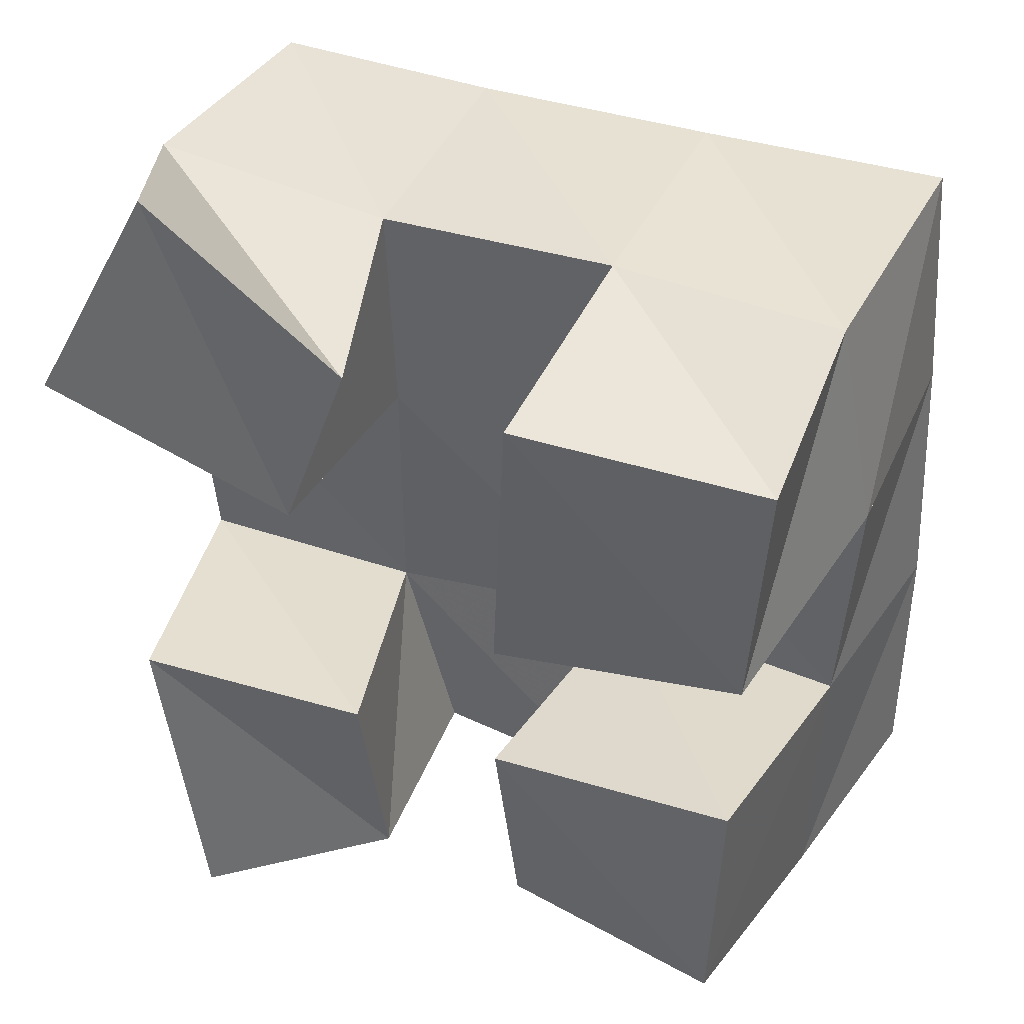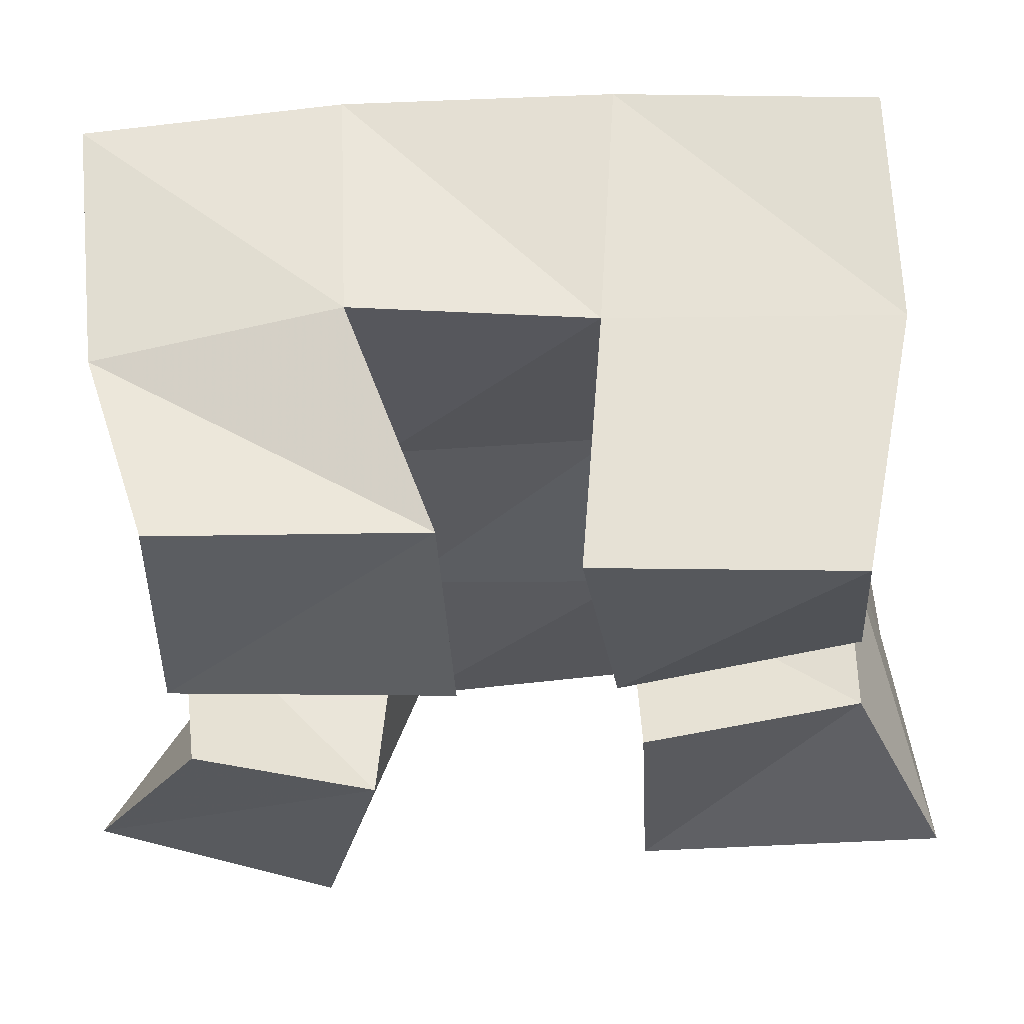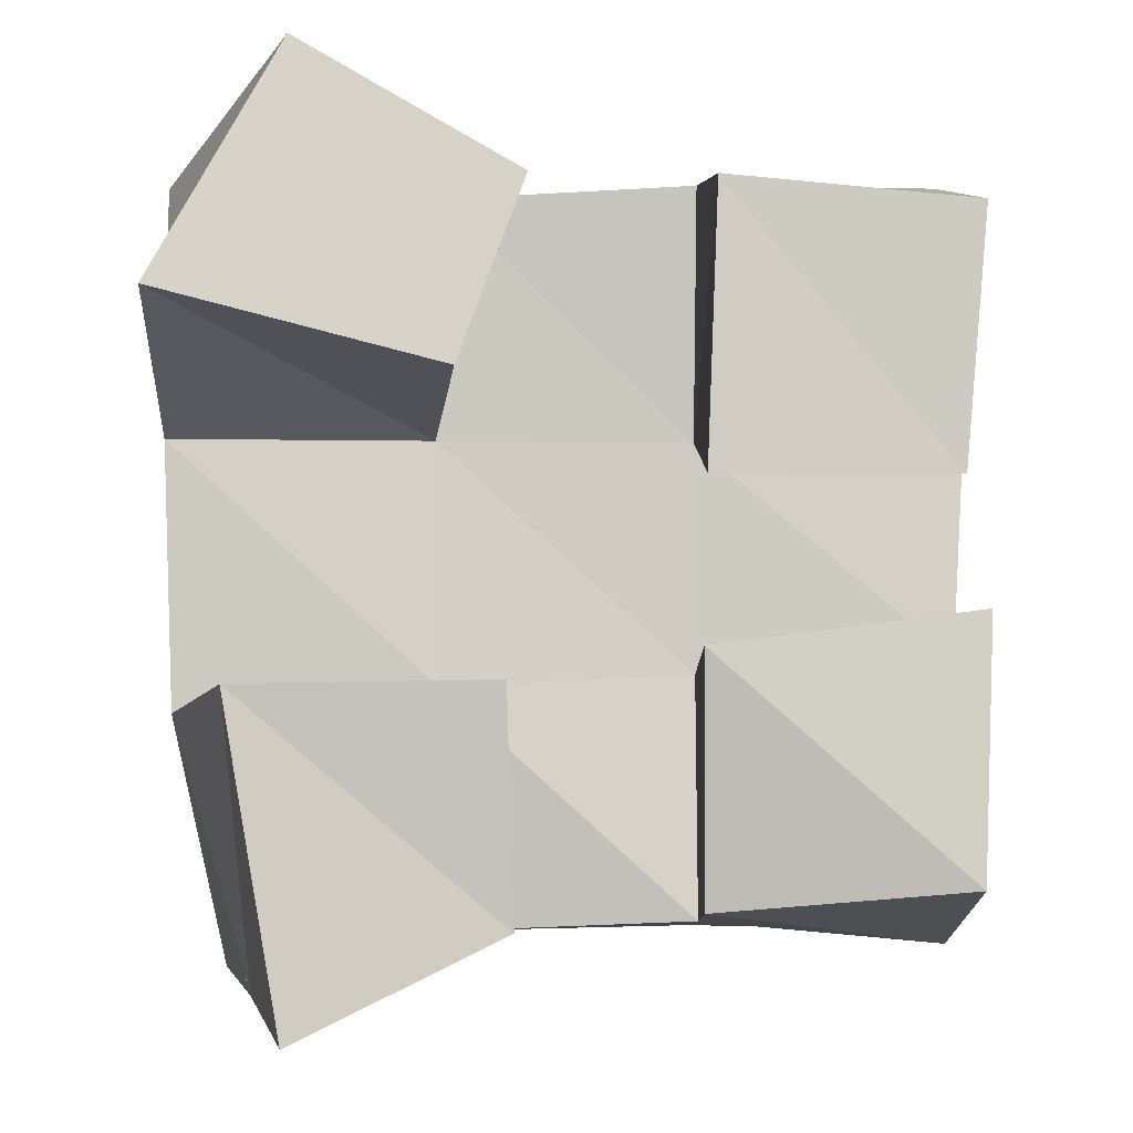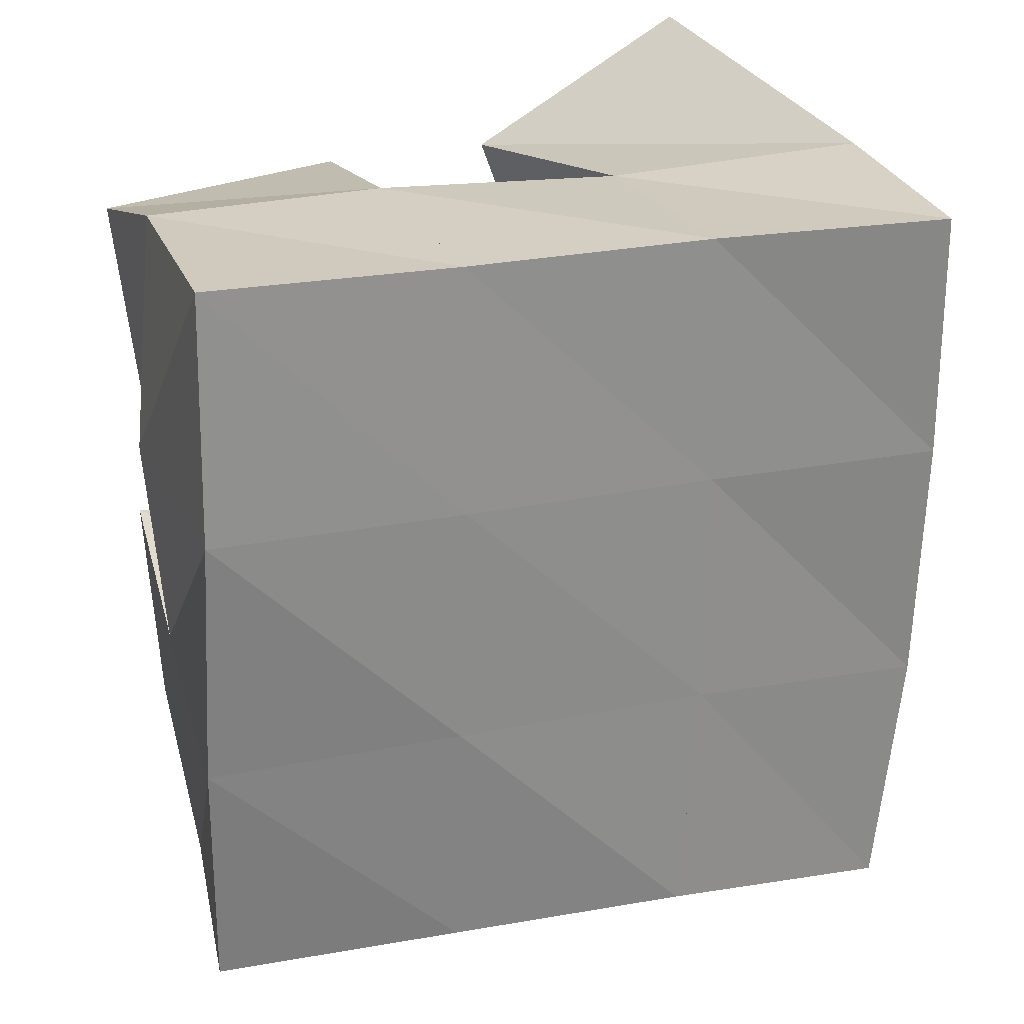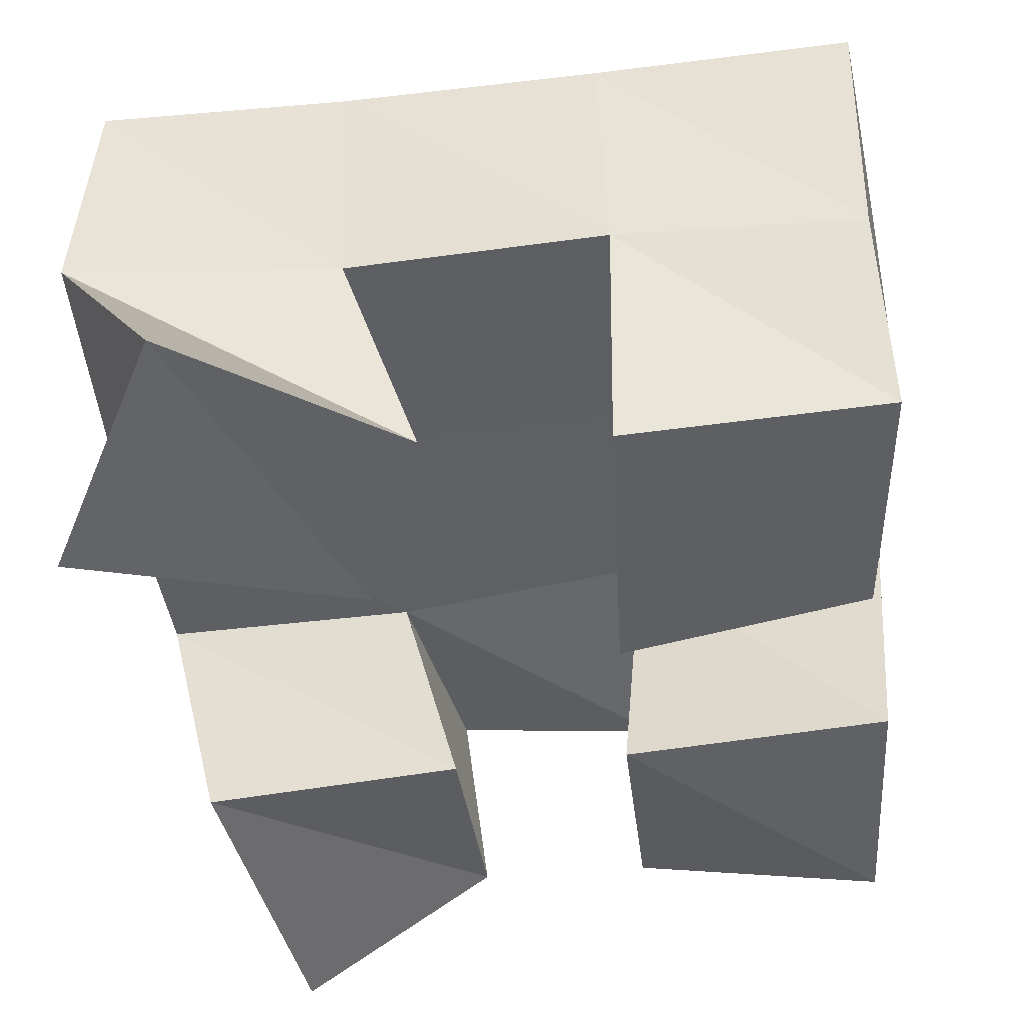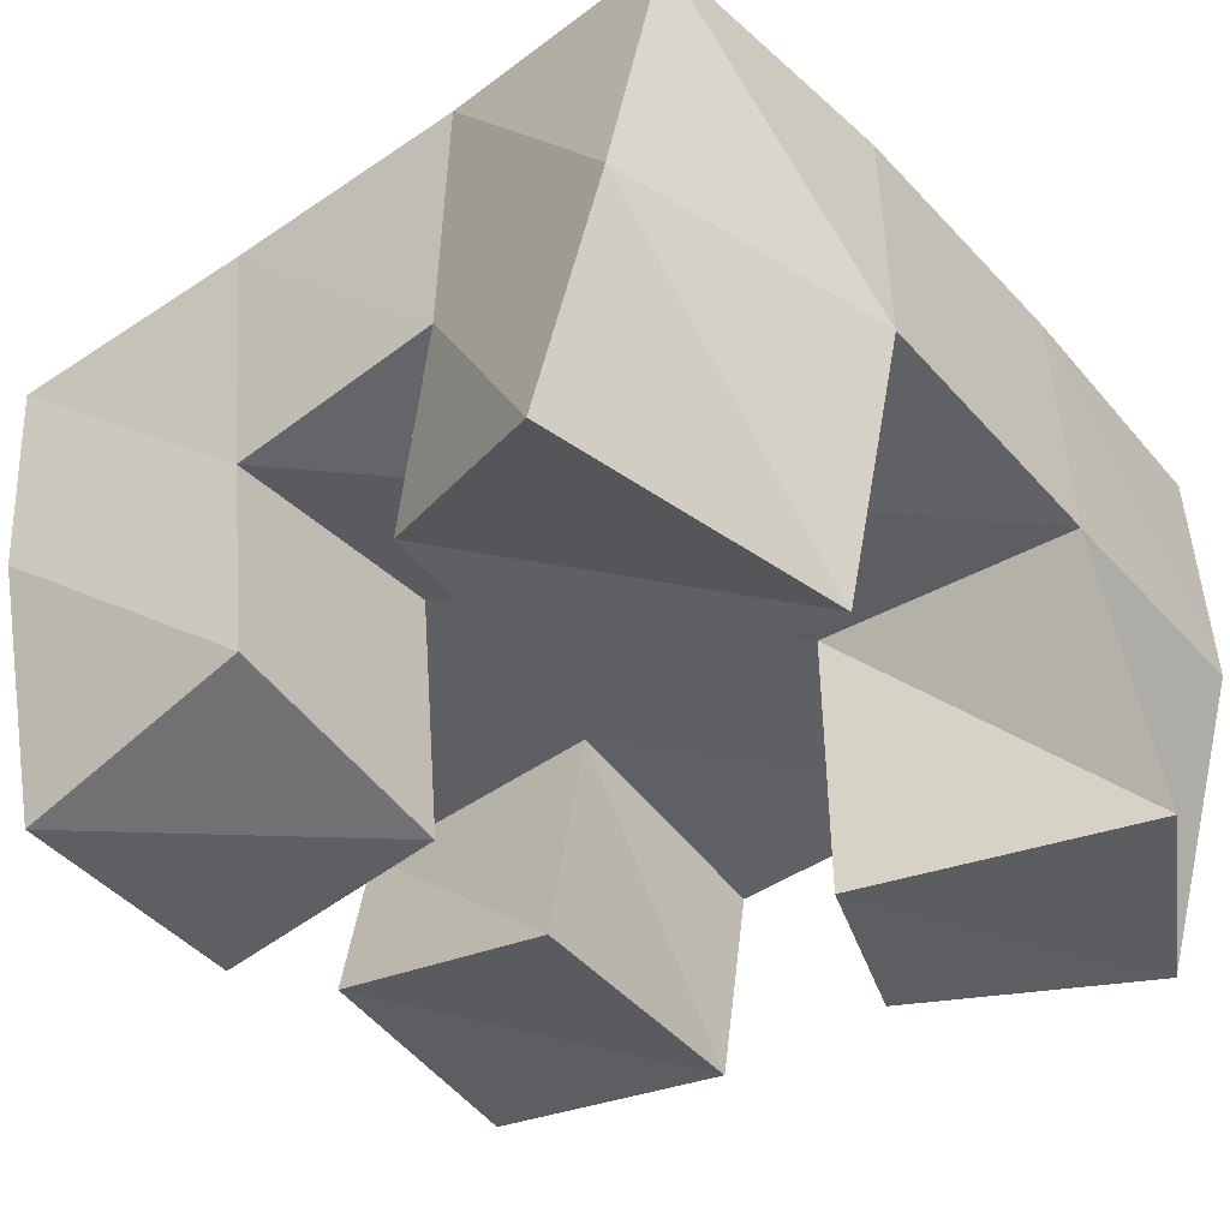
<metadata>
{"format":"obj","ext":"obj","renderer":"f3d","projection":"perspective","resolution":1024,"background":"white","views":[{"elev":39.0,"azim":26.0,"up":"+Z"},{"elev":-29.6,"azim":91.3,"up":"+Y"},{"elev":-7.6,"azim":-4.0,"up":"+Z"},{"elev":29.3,"azim":160.7,"up":"+Z"},{"elev":-47.0,"azim":5.4,"up":"+Y"},{"elev":-39.9,"azim":-143.3,"up":"+Y"}]}
</metadata>
<code>
v 0.8291 0.1 0.1716
v 0.8213 0.153 0.179
v 0.8697 0.1133 0.1912
v 0.8646 0.1561 0.1915
v 0.8176 0.1021 0.2344
v 0.8053 0.1522 0.2329
v 0.8679 0.1058 0.2358
v 0.8567 0.149 0.2383
v 0.9033 0.1 0.2724
v 0.907 0.152 0.2871
v 0.952 0.1085 0.2742
v 0.961 0.1502 0.2909
v 0.9056 0.1 0.3273
v 0.9071 0.1445 0.3377
v 0.9564 0.1059 0.3253
v 0.9546 0.1434 0.3377
v 0.8022 0.1 0.3052
v 0.8032 0.1478 0.286
v 0.8581 0.1 0.2913
v 0.8558 0.1498 0.2866
v 0.8276 0.1039 0.353
v 0.8031 0.1483 0.3359
v 0.8712 0.1017 0.3276
v 0.8567 0.1451 0.3341
v 0.9036 0.1106 0.1946
v 0.9072 0.1507 0.1932
v 0.9519 0.1 0.1986
v 0.9553 0.1509 0.1889
v 0.9027 0.1016 0.2417
v 0.9073 0.1545 0.2414
v 0.9542 0.1 0.2485
v 0.9579 0.1492 0.2445
v 0.8138 0.2014 0.1837
v 0.8624 0.2048 0.191
v 0.8075 0.199 0.235
v 0.8572 0.2014 0.2402
v 0.8058 0.1979 0.2868
v 0.8556 0.1979 0.289
v 0.8059 0.1963 0.3374
v 0.8554 0.1939 0.3391
v 0.9115 0.2019 0.1922
v 0.91 0.2017 0.242
v 0.9074 0.1991 0.2912
v 0.9058 0.1944 0.3407
v 0.9613 0.1963 0.1911
v 0.961 0.1983 0.2414
v 0.9583 0.1989 0.2931
v 0.9559 0.1946 0.3429
f 1 2 4
f 3 1 4
f 2 6 8
f 4 2 8
f 6 5 7
f 8 6 7
f 5 1 3
f 7 5 3
f 8 7 3
f 4 8 3
f 2 1 5
f 6 2 5
f 9 10 12
f 11 9 12
f 10 14 16
f 12 10 16
f 14 13 15
f 16 14 15
f 13 9 11
f 15 13 11
f 16 15 11
f 12 16 11
f 10 9 13
f 14 10 13
f 17 18 20
f 19 17 20
f 18 22 24
f 20 18 24
f 22 21 23
f 24 22 23
f 21 17 19
f 23 21 19
f 24 23 19
f 20 24 19
f 18 17 21
f 22 18 21
f 25 26 28
f 27 25 28
f 26 30 32
f 28 26 32
f 30 29 31
f 32 30 31
f 29 25 27
f 31 29 27
f 32 31 27
f 28 32 27
f 26 25 29
f 30 26 29
f 2 33 34
f 4 2 34
f 33 35 36
f 34 33 36
f 35 6 8
f 36 35 8
f 6 2 4
f 8 6 4
f 36 8 4
f 34 36 4
f 33 2 6
f 35 33 6
f 6 35 36
f 8 6 36
f 35 37 38
f 36 35 38
f 37 18 20
f 38 37 20
f 18 6 8
f 20 18 8
f 38 20 8
f 36 38 8
f 35 6 18
f 37 35 18
f 18 37 38
f 20 18 38
f 37 39 40
f 38 37 40
f 39 22 24
f 40 39 24
f 22 18 20
f 24 22 20
f 40 24 20
f 38 40 20
f 37 18 22
f 39 37 22
f 4 34 41
f 26 4 41
f 34 36 42
f 41 34 42
f 36 8 30
f 42 36 30
f 8 4 26
f 30 8 26
f 42 30 26
f 41 42 26
f 34 4 8
f 36 34 8
f 8 36 42
f 30 8 42
f 36 38 43
f 42 36 43
f 38 20 10
f 43 38 10
f 20 8 30
f 10 20 30
f 43 10 30
f 42 43 30
f 36 8 20
f 38 36 20
f 20 38 43
f 10 20 43
f 38 40 44
f 43 38 44
f 40 24 14
f 44 40 14
f 24 20 10
f 14 24 10
f 44 14 10
f 43 44 10
f 38 20 24
f 40 38 24
f 26 41 45
f 28 26 45
f 41 42 46
f 45 41 46
f 42 30 32
f 46 42 32
f 30 26 28
f 32 30 28
f 46 32 28
f 45 46 28
f 41 26 30
f 42 41 30
f 30 42 46
f 32 30 46
f 42 43 47
f 46 42 47
f 43 10 12
f 47 43 12
f 10 30 32
f 12 10 32
f 47 12 32
f 46 47 32
f 42 30 10
f 43 42 10
f 10 43 47
f 12 10 47
f 43 44 48
f 47 43 48
f 44 14 16
f 48 44 16
f 14 10 12
f 16 14 12
f 48 16 12
f 47 48 12
f 43 10 14
f 44 43 14

</code>
